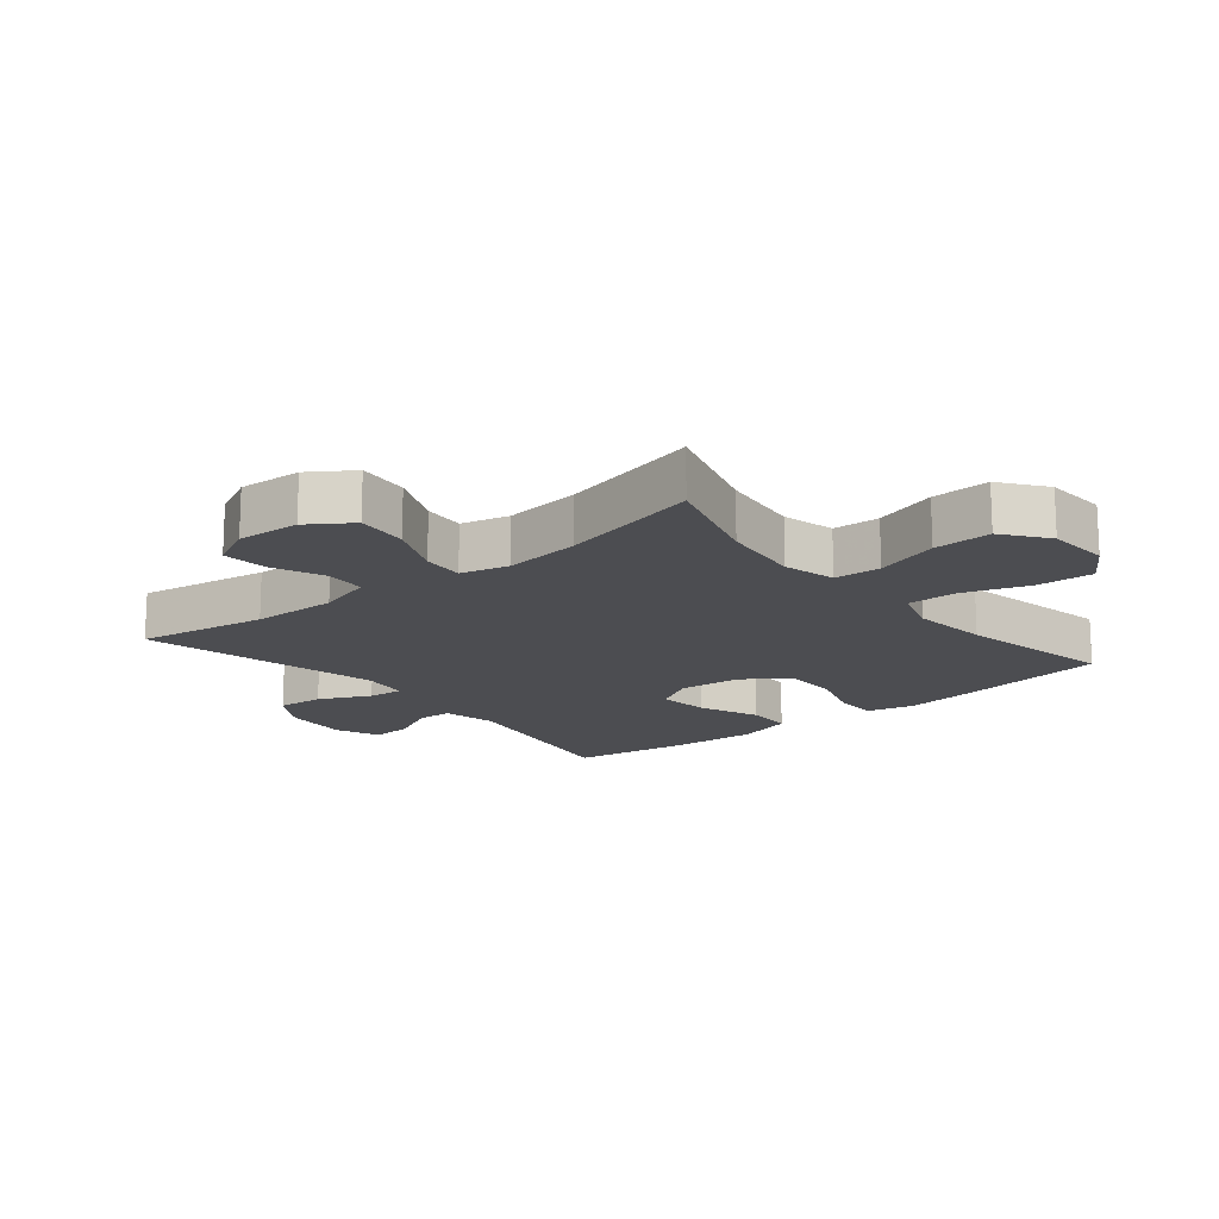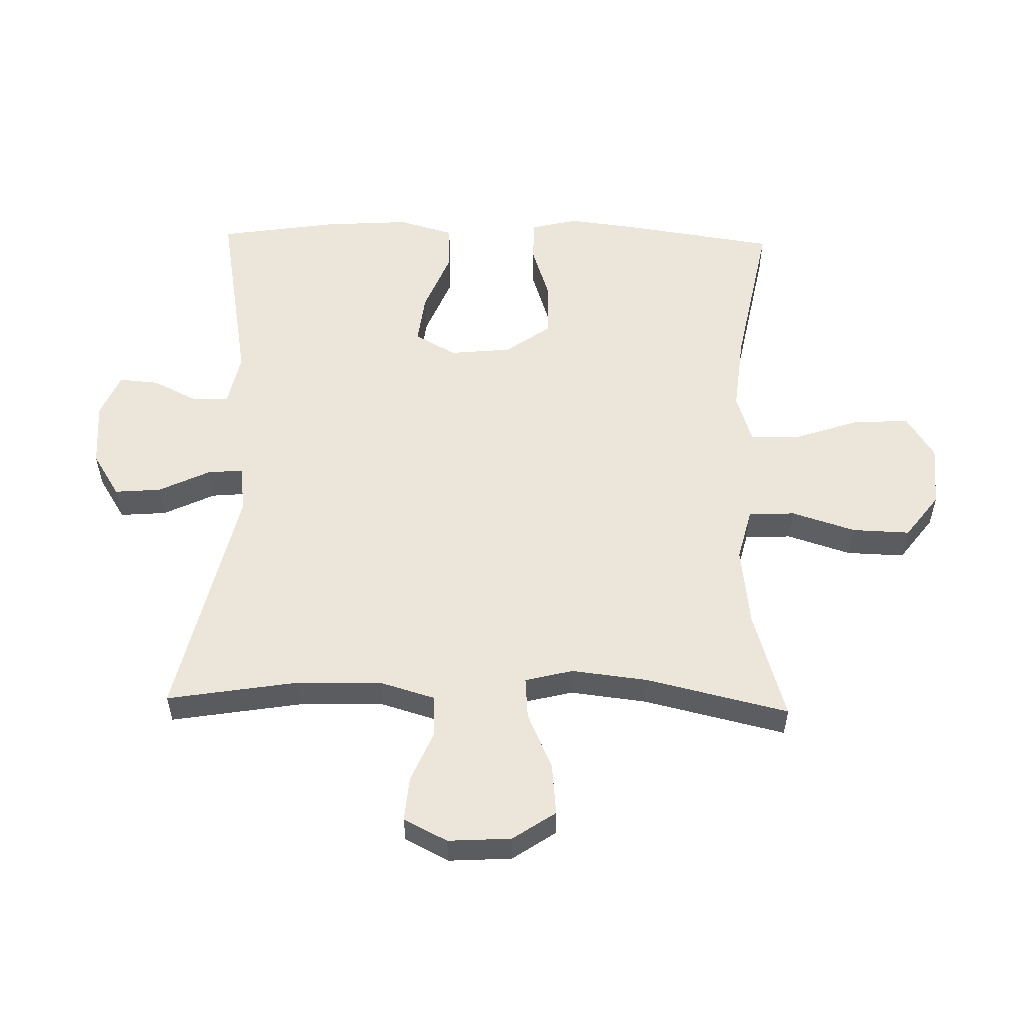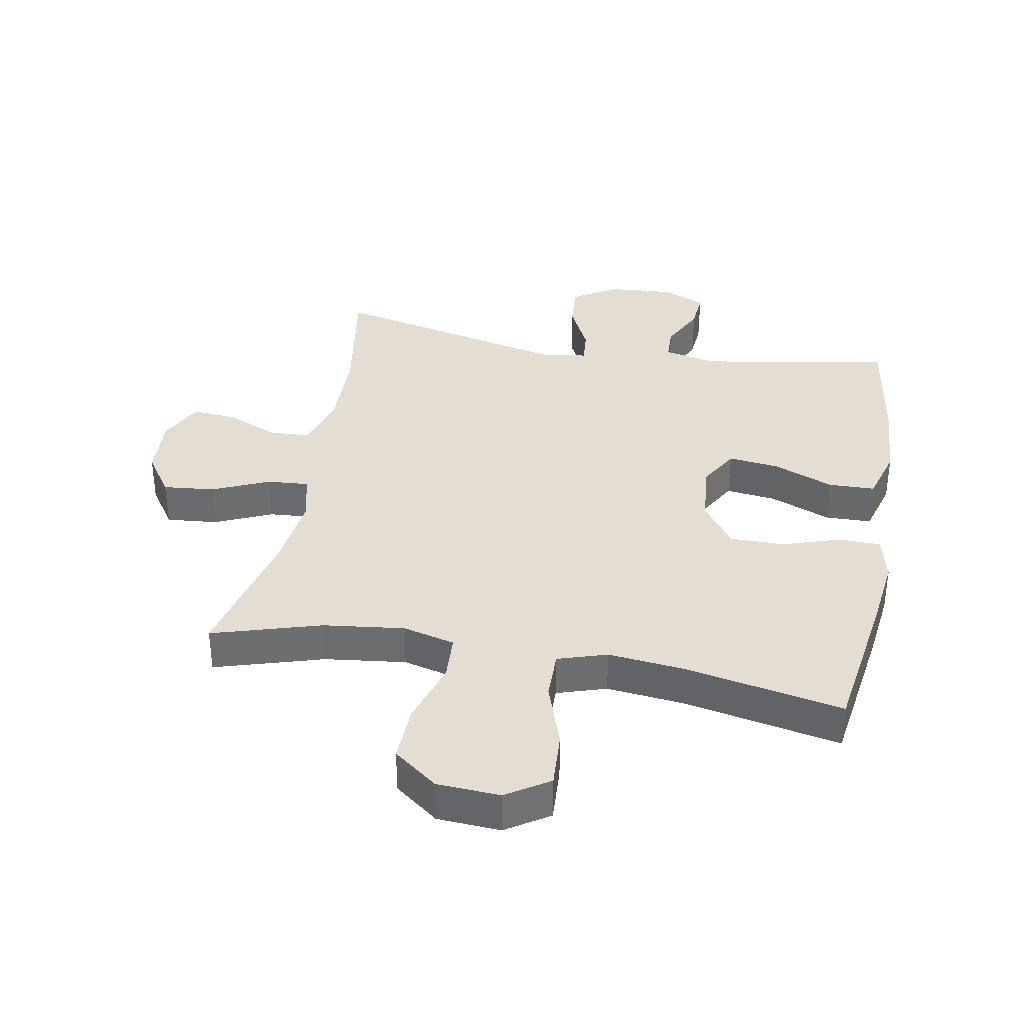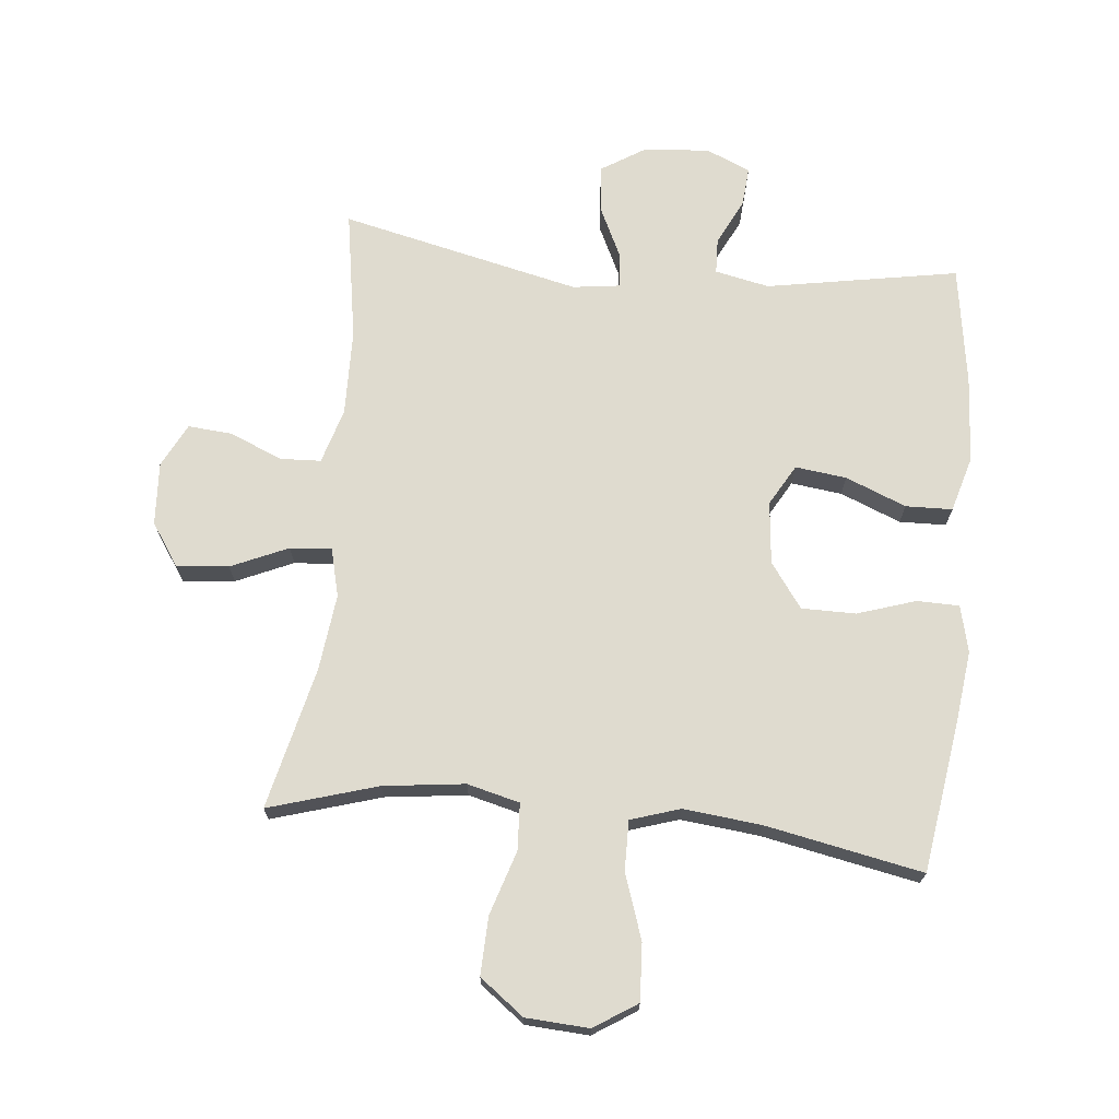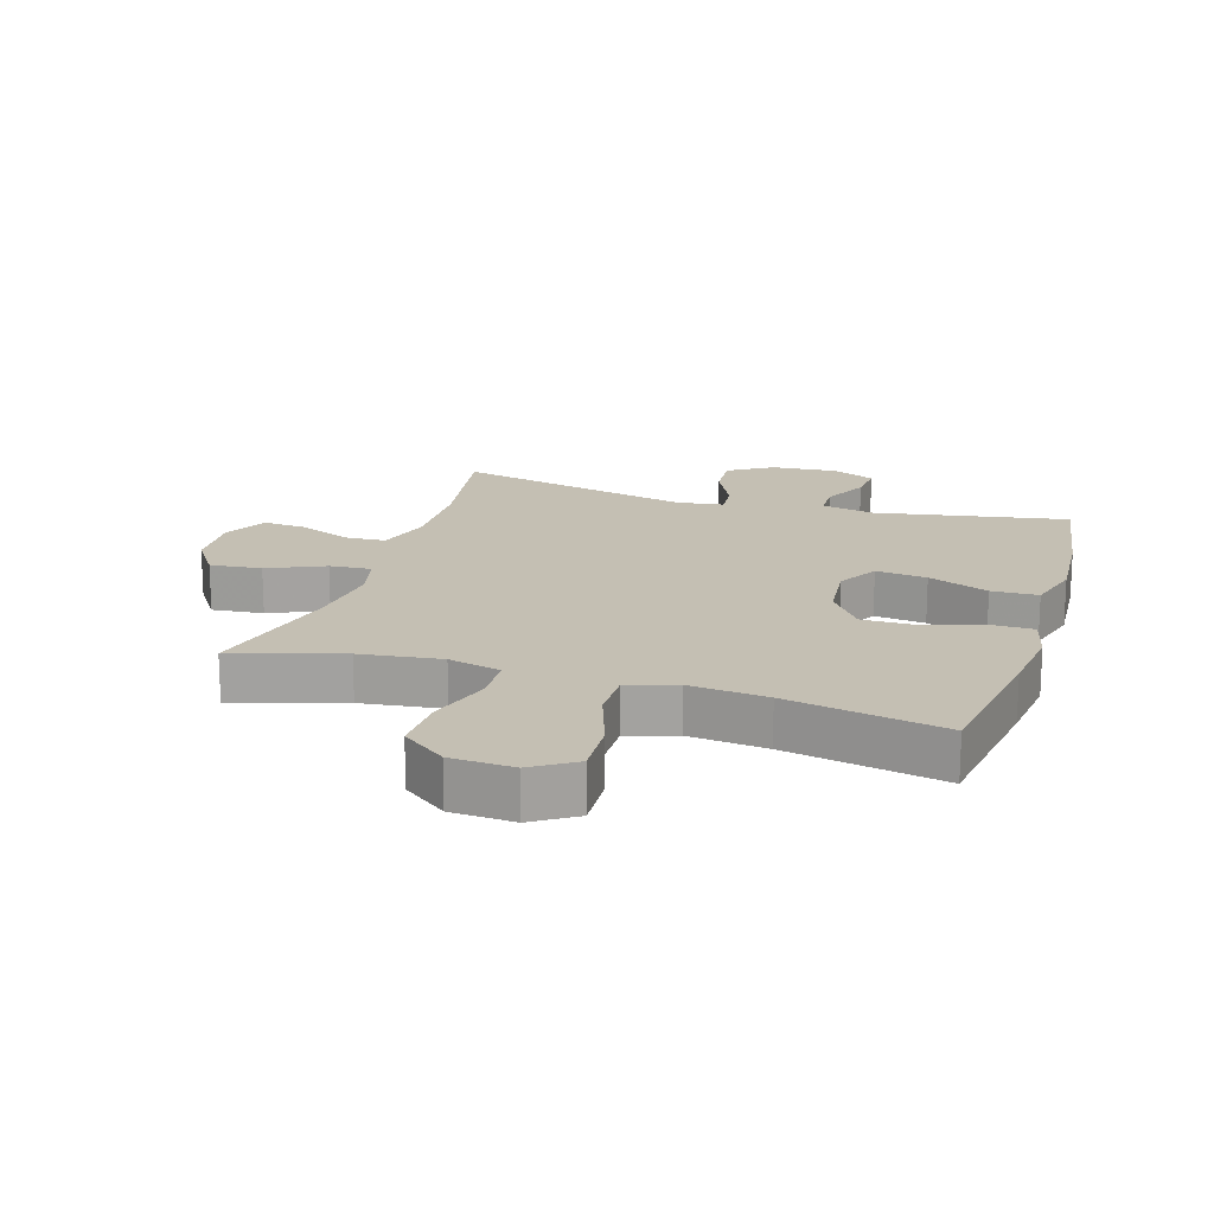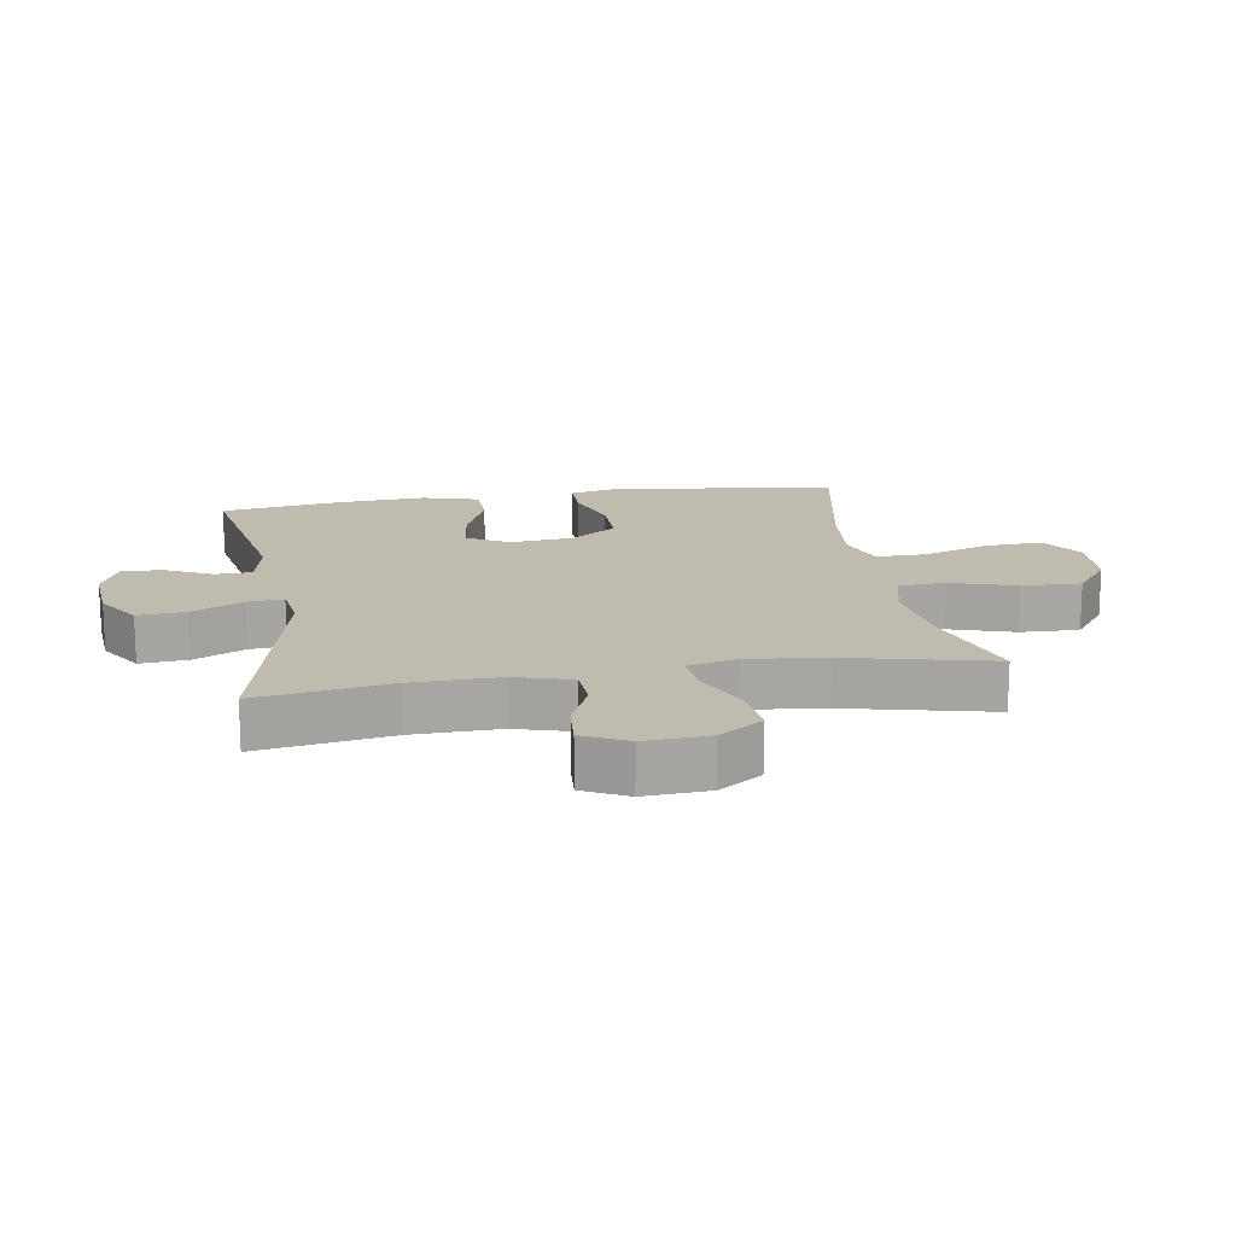
<metadata>
{"format":"obj","ext":"obj","renderer":"f3d","projection":"perspective","resolution":1024,"background":"white","views":[{"elev":-16.2,"azim":129.4,"up":"+Y"},{"elev":55.2,"azim":91.4,"up":"+Y"},{"elev":36.1,"azim":-169.6,"up":"+Y"},{"elev":70.3,"azim":-174.3,"up":"+Y"},{"elev":17.7,"azim":-162.8,"up":"+Y"},{"elev":16.1,"azim":80.7,"up":"+Y"}]}
</metadata>
<code>
v -0.5 0.07 0.5
v -0.196 0.07 0.446
v -0.11 0.07 0.464
v -0.108 0.07 0.52
v -0.144 0.07 0.593
v -0.149 0.07 0.656
v -0.079 0.07 0.686
v 0.025 0.07 0.678
v 0.095 0.07 0.634
v 0.089 0.07 0.56
v 0.05 0.07 0.479
v 0.045 0.07 0.423
v 0.12 0.07 0.413
v 0.5 0.07 0.5
v 0.466 0.07 0.293
v 0.463 0.07 0.157
v 0.489 0.07 0.069
v 0.554 0.07 0.066
v 0.636 0.07 0.101
v 0.707 0.07 0.107
v 0.742 0.07 0.038
v 0.736 0.07 -0.062
v 0.69 0.07 -0.13
v 0.608 0.07 -0.122
v 0.518 0.07 -0.082
v 0.452 0.07 -0.077
v 0.433 0.07 -0.153
v 0.447 0.07 -0.274
v 0.5 0.07 -0.5
v 0.328 0.07 -0.448
v 0.199 0.07 -0.432
v 0.116 0.07 -0.453
v 0.112 0.07 -0.527
v 0.144 0.07 -0.628
v 0.147 0.07 -0.72
v 0.077 0.07 -0.773
v -0.023 0.07 -0.779
v -0.091 0.07 -0.735
v -0.086 0.07 -0.645
v -0.051 0.07 -0.542
v -0.05 0.07 -0.463
v -0.128 0.07 -0.438
v -0.251 0.07 -0.451
v -0.5 0.07 -0.5
v -0.535 0.07 -0.263
v -0.549 0.07 -0.147
v -0.531 0.07 -0.073
v -0.464 0.07 -0.072
v -0.372 0.07 -0.102
v -0.286 0.07 -0.102
v -0.235 0.07 -0.031
v -0.225 0.07 0.068
v -0.262 0.07 0.133
v -0.343 0.07 0.123
v -0.439 0.07 0.084
v -0.513 0.07 0.086
v -0.538 0.07 0.174
v -0.529 0.07 0.311
v -0.5 0 0.5
v -0.196 0 0.446
v -0.11 0 0.464
v -0.108 0 0.52
v -0.144 0 0.593
v -0.149 0 0.656
v -0.079 0 0.686
v 0.025 0 0.678
v 0.095 0 0.634
v 0.089 0 0.56
v 0.05 0 0.479
v 0.045 0 0.423
v 0.12 0 0.413
v 0.5 0 0.5
v 0.466 0 0.293
v 0.463 0 0.157
v 0.489 0 0.069
v 0.554 0 0.066
v 0.636 0 0.101
v 0.707 0 0.107
v 0.742 0 0.038
v 0.736 0 -0.062
v 0.69 0 -0.13
v 0.608 0 -0.122
v 0.518 0 -0.082
v 0.452 0 -0.077
v 0.433 0 -0.153
v 0.447 0 -0.274
v 0.5 0 -0.5
v 0.328 0 -0.448
v 0.199 0 -0.432
v 0.116 0 -0.453
v 0.112 0 -0.527
v 0.144 0 -0.628
v 0.147 0 -0.72
v 0.077 0 -0.773
v -0.023 0 -0.779
v -0.091 0 -0.735
v -0.086 0 -0.645
v -0.051 0 -0.542
v -0.05 0 -0.463
v -0.128 0 -0.438
v -0.251 0 -0.451
v -0.5 0 -0.5
v -0.535 0 -0.263
v -0.549 0 -0.147
v -0.531 0 -0.073
v -0.464 0 -0.072
v -0.372 0 -0.102
v -0.286 0 -0.102
v -0.235 0 -0.031
v -0.225 0 0.068
v -0.262 0 0.133
v -0.343 0 0.123
v -0.439 0 0.084
v -0.513 0 0.086
v -0.538 0 0.174
v -0.529 0 0.311
f 57 58 1 2
f 54 55 56 57
f 53 54 57 2
f 52 53 2 3
f 51 52 3
f 46 47 48 49
f 46 49 50
f 43 44 45 46
f 42 43 46 50
f 41 42 50 51
f 37 38 39 40
f 37 40 41
f 36 37 41
f 33 34 35 36
f 32 33 36 41
f 31 32 41 51
f 28 29 30
f 27 28 30 31
f 26 27 31 51
f 22 23 24 25
f 22 25 26
f 18 19 20 21
f 17 18 21 22
f 13 14 15
f 12 13 15 16
f 8 9 10 11
f 8 11 12
f 7 8 12
f 4 5 6 7
f 3 4 7 12
f 17 22 26 51
f 16 17 51
f 3 12 16 51
f 60 59 116 115
f 115 114 113 112
f 60 115 112 111
f 61 60 111 110
f 61 110 109
f 107 106 105 104
f 108 107 104
f 104 103 102 101
f 108 104 101 100
f 109 108 100 99
f 98 97 96 95
f 99 98 95
f 99 95 94
f 94 93 92 91
f 99 94 91 90
f 109 99 90 89
f 88 87 86
f 89 88 86 85
f 109 89 85 84
f 83 82 81 80
f 84 83 80
f 79 78 77 76
f 80 79 76 75
f 73 72 71
f 74 73 71 70
f 69 68 67 66
f 70 69 66
f 70 66 65
f 65 64 63 62
f 70 65 62 61
f 109 84 80 75
f 109 75 74
f 109 74 70 61
f 1 59 60 2
f 2 60 61 3
f 3 61 62 4
f 4 62 63 5
f 5 63 64 6
f 6 64 65 7
f 7 65 66 8
f 8 66 67 9
f 9 67 68 10
f 10 68 69 11
f 11 69 70 12
f 12 70 71 13
f 13 71 72 14
f 14 72 73 15
f 15 73 74 16
f 16 74 75 17
f 17 75 76 18
f 18 76 77 19
f 19 77 78 20
f 20 78 79 21
f 21 79 80 22
f 22 80 81 23
f 23 81 82 24
f 24 82 83 25
f 25 83 84 26
f 26 84 85 27
f 27 85 86 28
f 28 86 87 29
f 29 87 88 30
f 30 88 89 31
f 31 89 90 32
f 32 90 91 33
f 33 91 92 34
f 34 92 93 35
f 35 93 94 36
f 36 94 95 37
f 37 95 96 38
f 38 96 97 39
f 39 97 98 40
f 40 98 99 41
f 41 99 100 42
f 42 100 101 43
f 43 101 102 44
f 44 102 103 45
f 45 103 104 46
f 46 104 105 47
f 47 105 106 48
f 48 106 107 49
f 49 107 108 50
f 50 108 109 51
f 51 109 110 52
f 52 110 111 53
f 53 111 112 54
f 54 112 113 55
f 55 113 114 56
f 56 114 115 57
f 57 115 116 58
f 58 116 59 1

</code>
